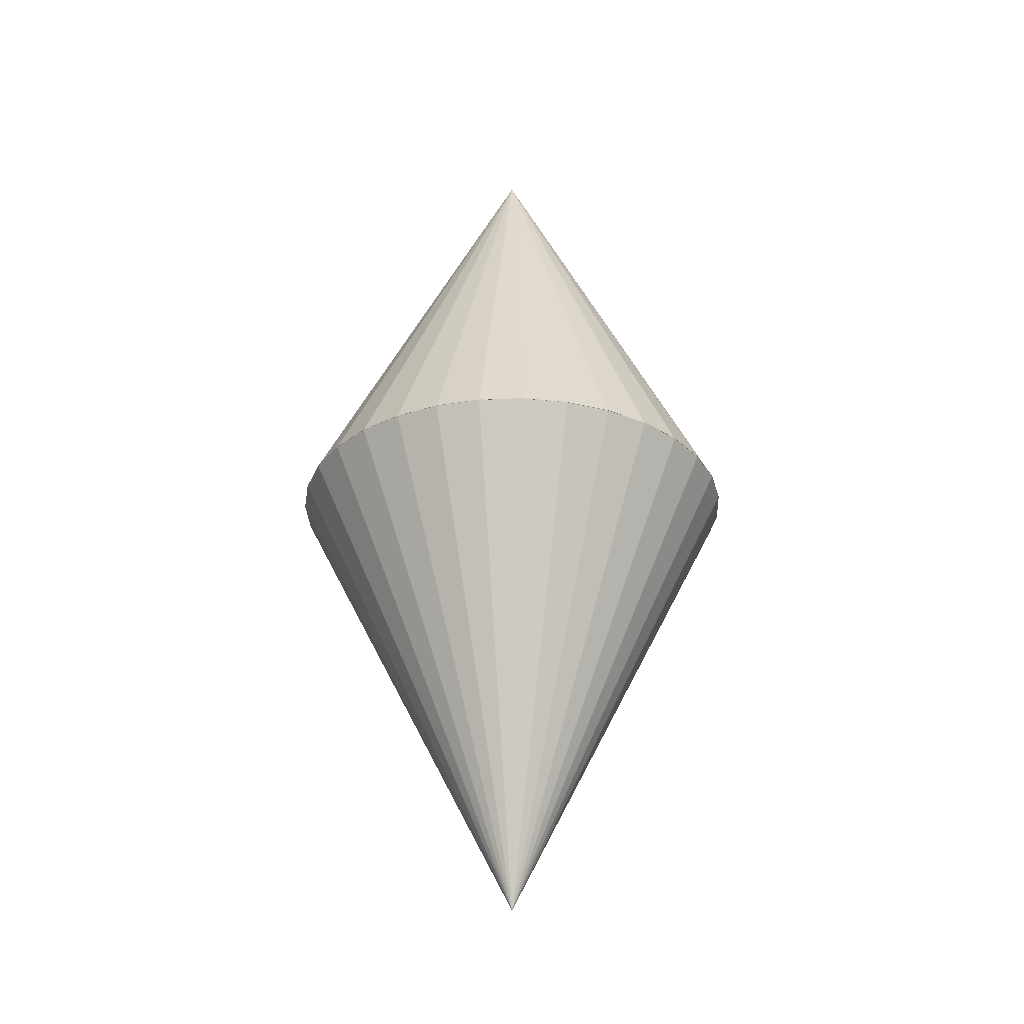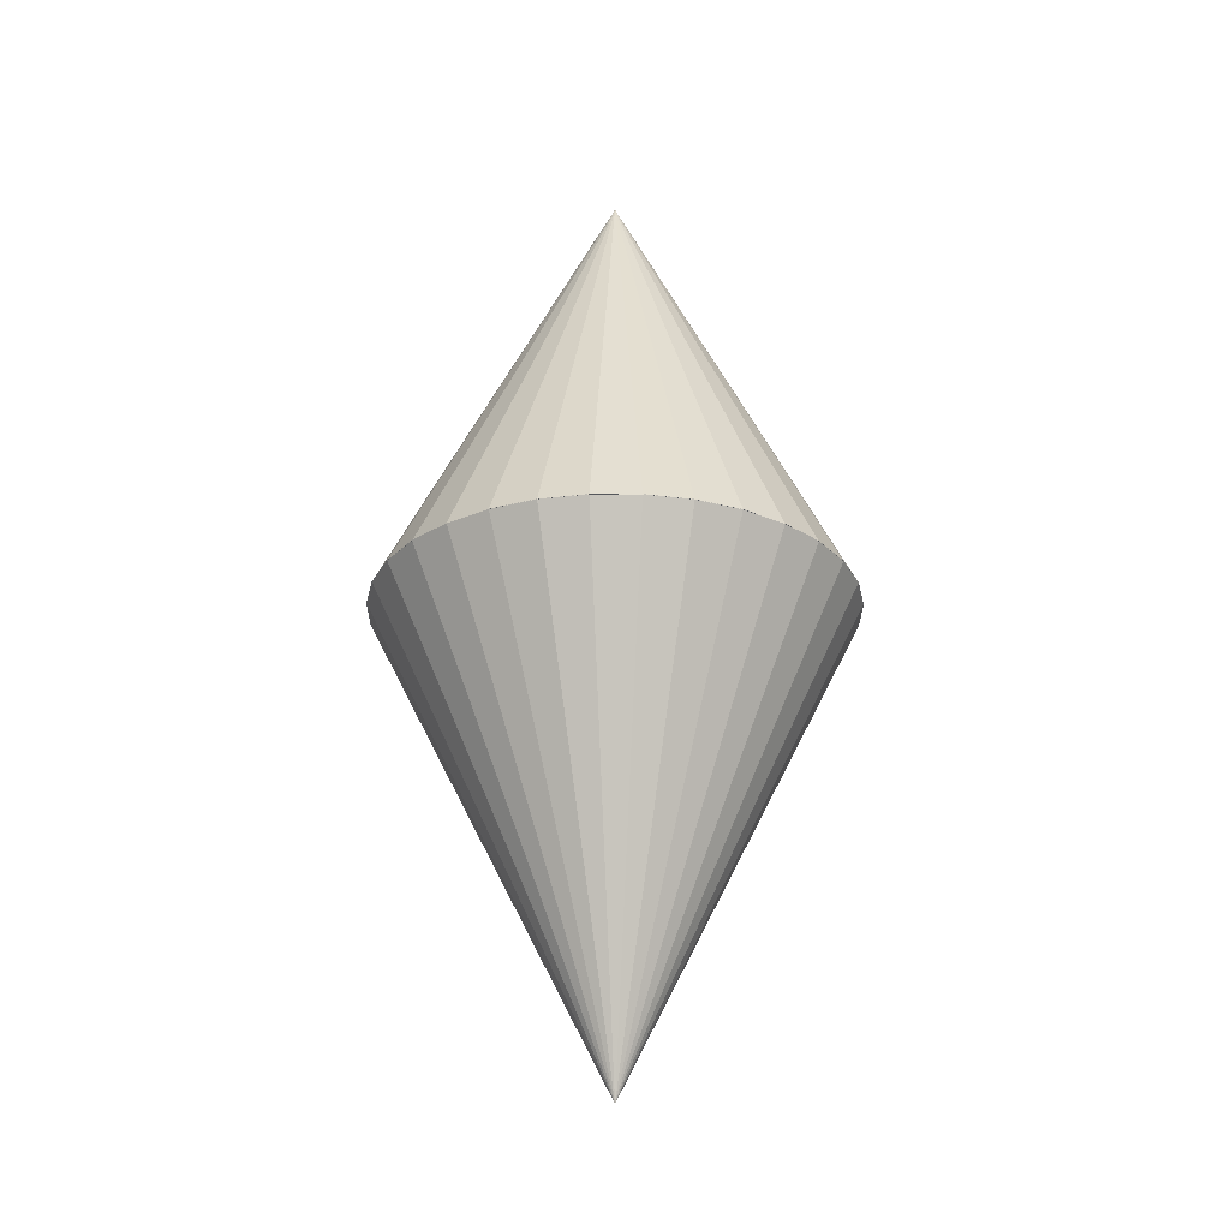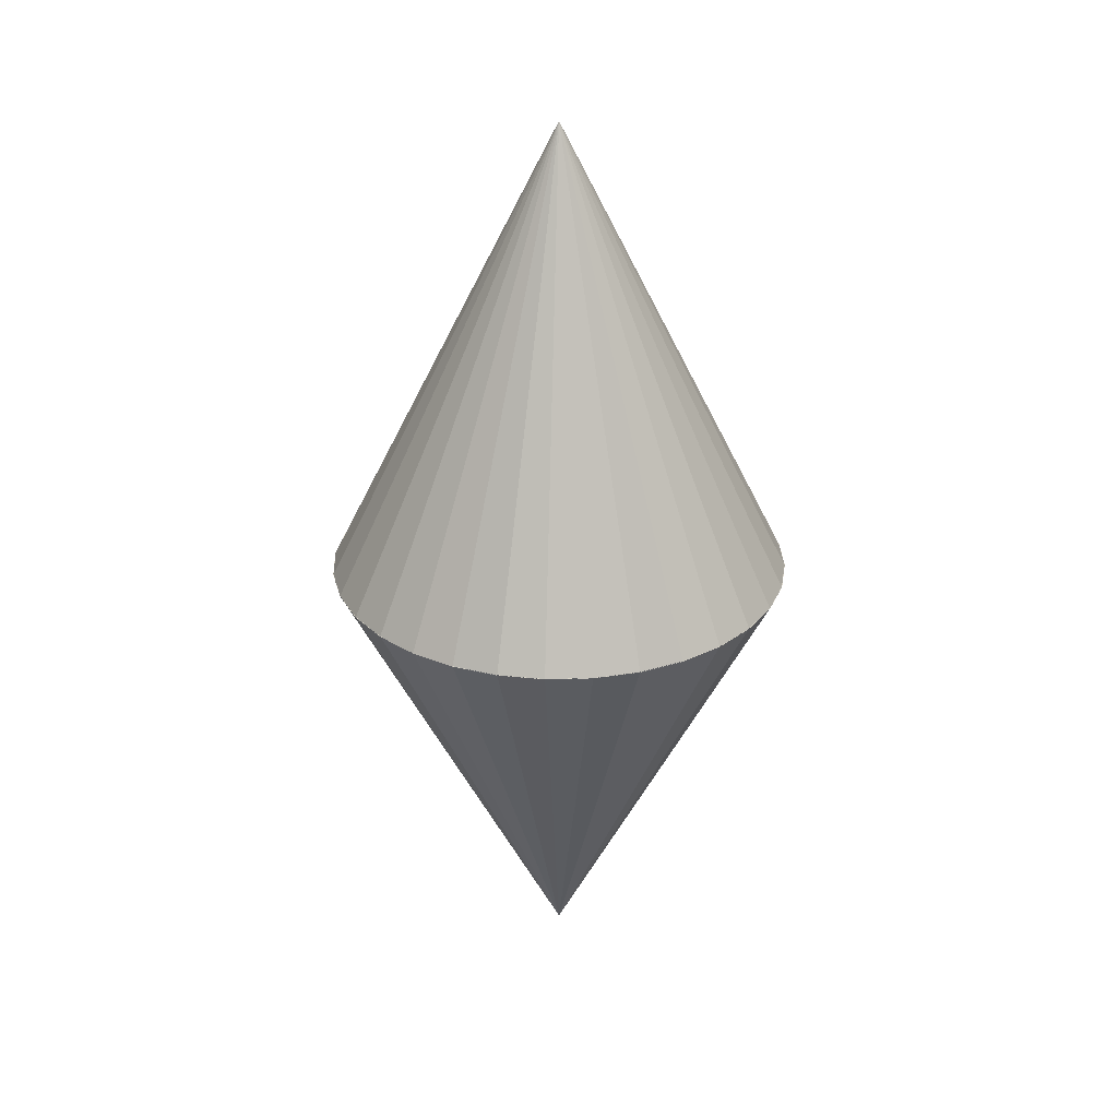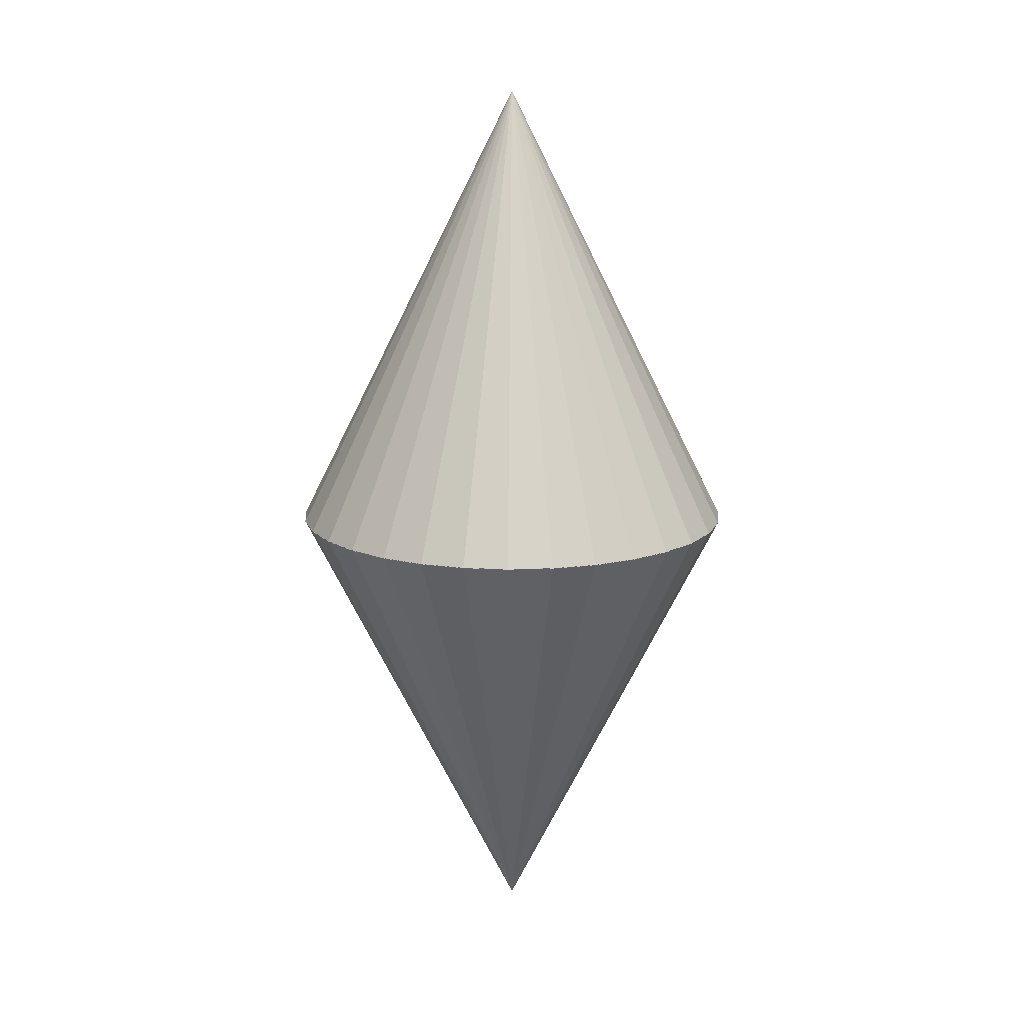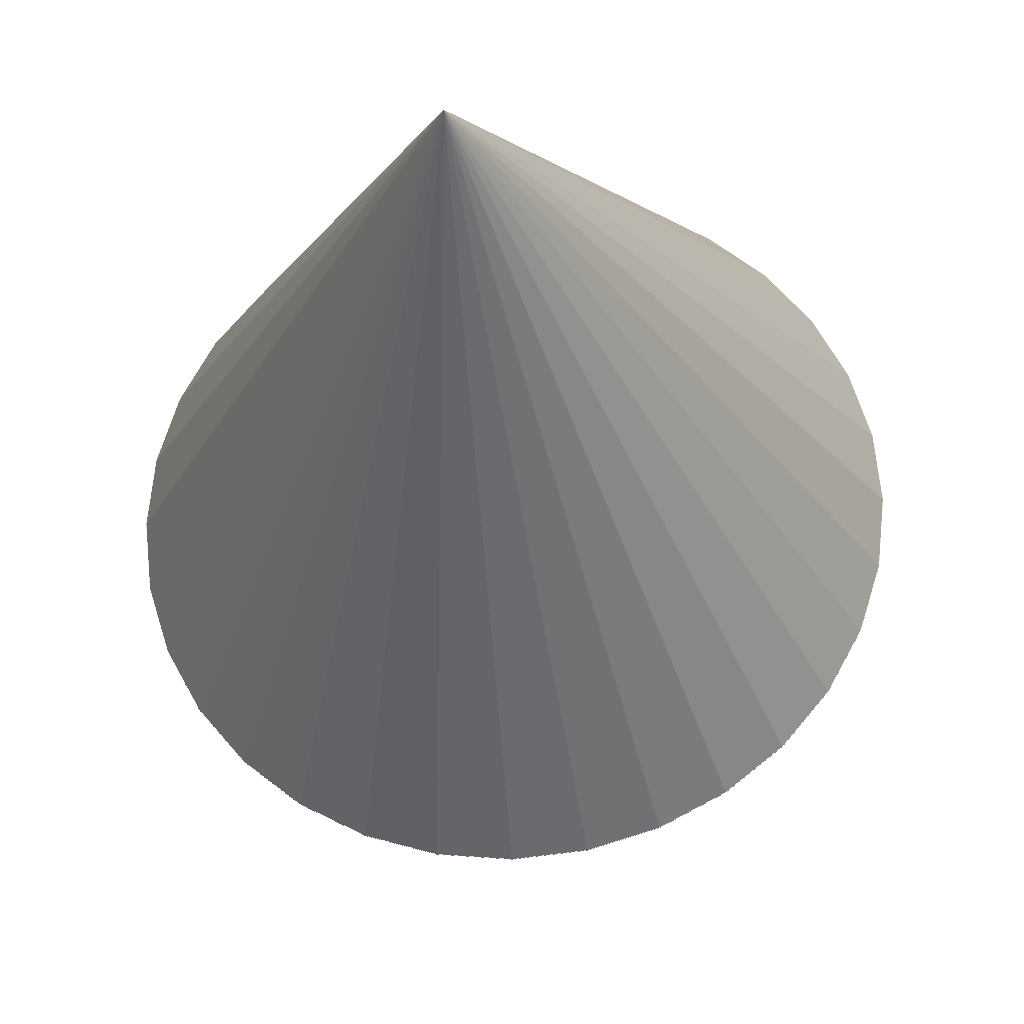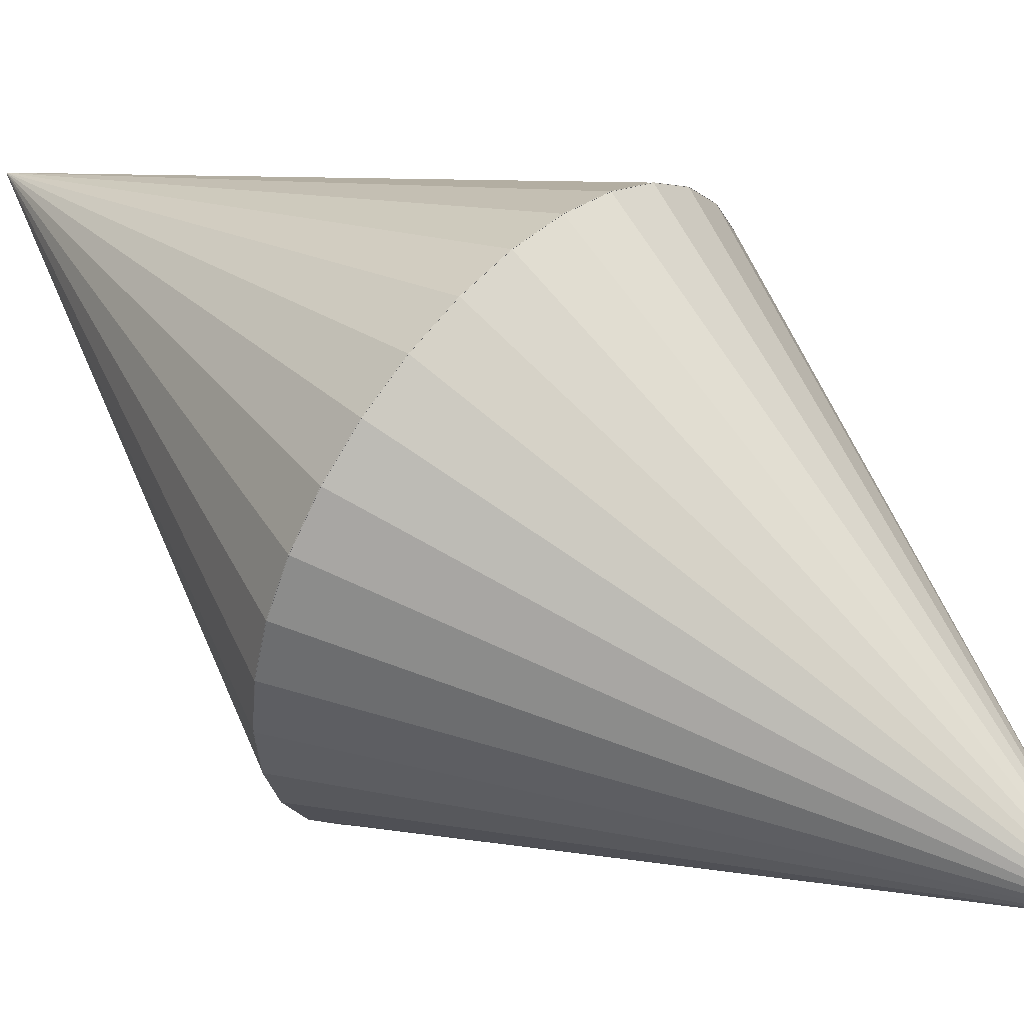
<metadata>
{"format":"obj","ext":"obj","renderer":"f3d","projection":"perspective","resolution":1024,"background":"white","views":[{"elev":-30.1,"azim":177.1,"up":"+Y"},{"elev":-26.4,"azim":95.4,"up":"+Y"},{"elev":29.1,"azim":82.0,"up":"+Y"},{"elev":14.5,"azim":-32.7,"up":"+Y"},{"elev":-26.3,"azim":-175.7,"up":"+Z"},{"elev":49.1,"azim":131.6,"up":"+Z"}]}
</metadata>
<code>
v 0 -0.1417 -0.148
v 0.02887 -0.1417 -0.1452
v 0.05664 -0.1417 -0.1367
v 0.08222 -0.1417 -0.1231
v 0.1047 -0.1417 -0.1047
v 0.1231 -0.1417 -0.08222
v 0.1367 -0.1417 -0.05664
v 0.1452 -0.1417 -0.02887
v 0.148 -0.1417 -0
v 0.1452 -0.1417 0.02887
v 0.1367 -0.1417 0.05664
v 0.1231 -0.1417 0.08222
v 0.1047 -0.1417 0.1047
v 0.08222 -0.1417 0.1231
v 0.05664 -0.1417 0.1367
v 0.02887 -0.1417 0.1452
v -0 -0.1417 0.148
v -0.02887 -0.1417 0.1452
v -0.05664 -0.1417 0.1367
v -0.08222 -0.1417 0.1231
v -0.1047 -0.1417 0.1047
v -0.1231 -0.1417 0.08222
v -0.1367 -0.1417 0.05664
v 0 0.1543 0
v -0.1452 -0.1417 0.02887
v -0.148 -0.1417 -0
v -0.1452 -0.1417 -0.02887
v -0.1367 -0.1417 -0.05664
v -0.1231 -0.1417 -0.08223
v -0.1047 -0.1417 -0.1047
v -0.08222 -0.1417 -0.1231
v -0.05664 -0.1417 -0.1367
v -0.02887 -0.1417 -0.1452
f 1 24 2
f 2 24 3
f 3 24 4
f 4 24 5
f 5 24 6
f 6 24 7
f 7 24 8
f 8 24 9
f 9 24 10
f 10 24 11
f 11 24 12
f 12 24 13
f 13 24 14
f 14 24 15
f 15 24 16
f 16 24 17
f 17 24 18
f 18 24 19
f 19 24 20
f 20 24 21
f 21 24 22
f 22 24 23
f 23 24 25
f 25 24 26
f 26 24 27
f 27 24 28
f 28 24 29
f 29 24 30
f 30 24 31
f 31 24 32
f 32 24 33
f 33 24 1
f 8 16 25
f 33 1 2
f 2 3 4
f 4 5 6
f 6 7 4
f 7 8 4
f 8 9 10
f 10 11 8
f 11 12 8
f 12 13 16
f 13 14 16
f 14 15 16
f 16 17 18
f 18 19 20
f 20 21 22
f 22 23 25
f 25 26 27
f 27 28 29
f 29 30 33
f 30 31 33
f 31 32 33
f 33 2 4
f 16 18 25
f 18 20 25
f 20 22 25
f 25 27 33
f 27 29 33
f 33 4 8
f 8 12 16
f 33 8 25
v 0 -0.1414 0.148
v -0.02887 -0.1414 0.1452
v -0.05664 -0.1414 0.1367
v -0.08222 -0.1414 0.1231
v -0.1047 -0.1414 0.1047
v -0.1231 -0.1414 0.08222
v -0.1367 -0.1414 0.05664
v -0.1452 -0.1414 0.02887
v -0.148 -0.1414 0
v -0.1452 -0.1414 -0.02887
v -0.1367 -0.1414 -0.05664
v -0.1231 -0.1414 -0.08222
v -0.1047 -0.1414 -0.1047
v -0.08222 -0.1414 -0.1231
v -0.05664 -0.1414 -0.1367
v -0.02887 -0.1414 -0.1452
v 0 -0.1414 -0.148
v 0.02887 -0.1414 -0.1452
v 0.05664 -0.1414 -0.1367
v 0.08222 -0.1414 -0.1231
v 0.1047 -0.1414 -0.1047
v 0.1231 -0.1414 -0.08222
v 0.1367 -0.1414 -0.05664
v 0 -0.4374 0
v 0.1452 -0.1414 -0.02887
v 0.148 -0.1414 0
v 0.1452 -0.1414 0.02887
v 0.1367 -0.1414 0.05664
v 0.1231 -0.1414 0.08223
v 0.1047 -0.1414 0.1047
v 0.08222 -0.1414 0.1231
v 0.05664 -0.1414 0.1367
v 0.02887 -0.1414 0.1452
f 34 35 57
f 35 36 57
f 36 37 57
f 37 38 57
f 38 39 57
f 39 40 57
f 40 41 57
f 41 42 57
f 42 43 57
f 43 44 57
f 44 45 57
f 45 46 57
f 46 47 57
f 47 48 57
f 48 49 57
f 49 50 57
f 50 51 57
f 51 52 57
f 52 53 57
f 53 54 57
f 54 55 57
f 55 56 57
f 56 58 57
f 58 59 57
f 59 60 57
f 60 61 57
f 61 62 57
f 62 63 57
f 63 64 57
f 64 65 57
f 65 66 57
f 66 34 57
f 41 58 49
f 66 35 34
f 35 37 36
f 37 39 38
f 39 37 40
f 40 37 41
f 41 43 42
f 43 41 44
f 44 41 45
f 45 49 46
f 46 49 47
f 47 49 48
f 49 51 50
f 51 53 52
f 53 55 54
f 55 58 56
f 58 60 59
f 60 62 61
f 62 66 63
f 63 66 64
f 64 66 65
f 66 37 35
f 49 58 51
f 51 58 53
f 53 58 55
f 58 66 60
f 60 66 62
f 66 41 37
f 41 49 45
f 66 58 41

</code>
